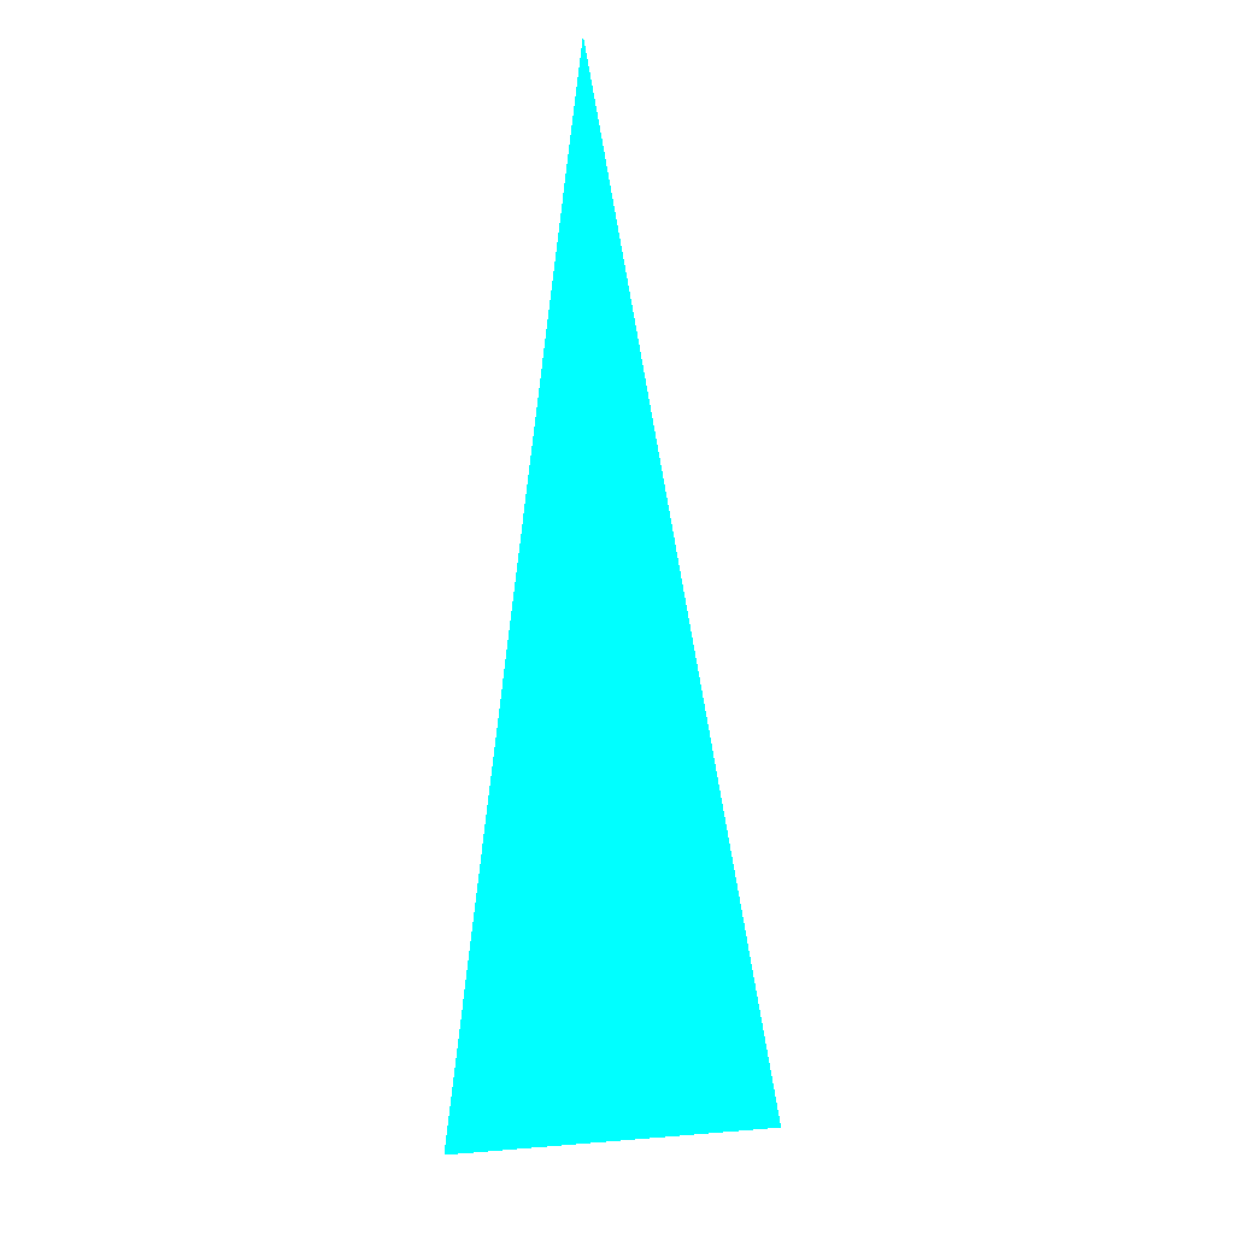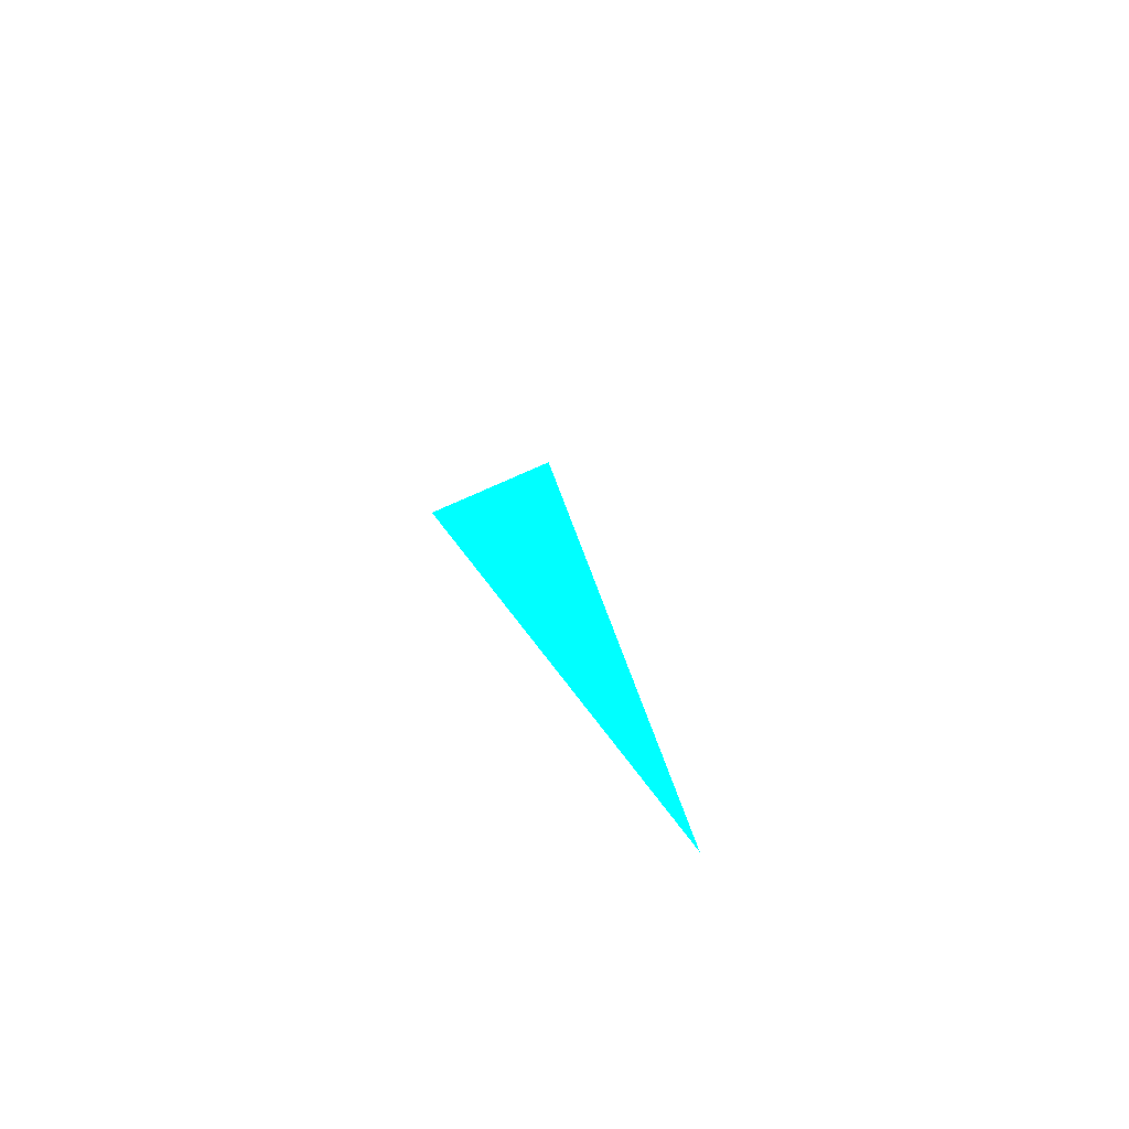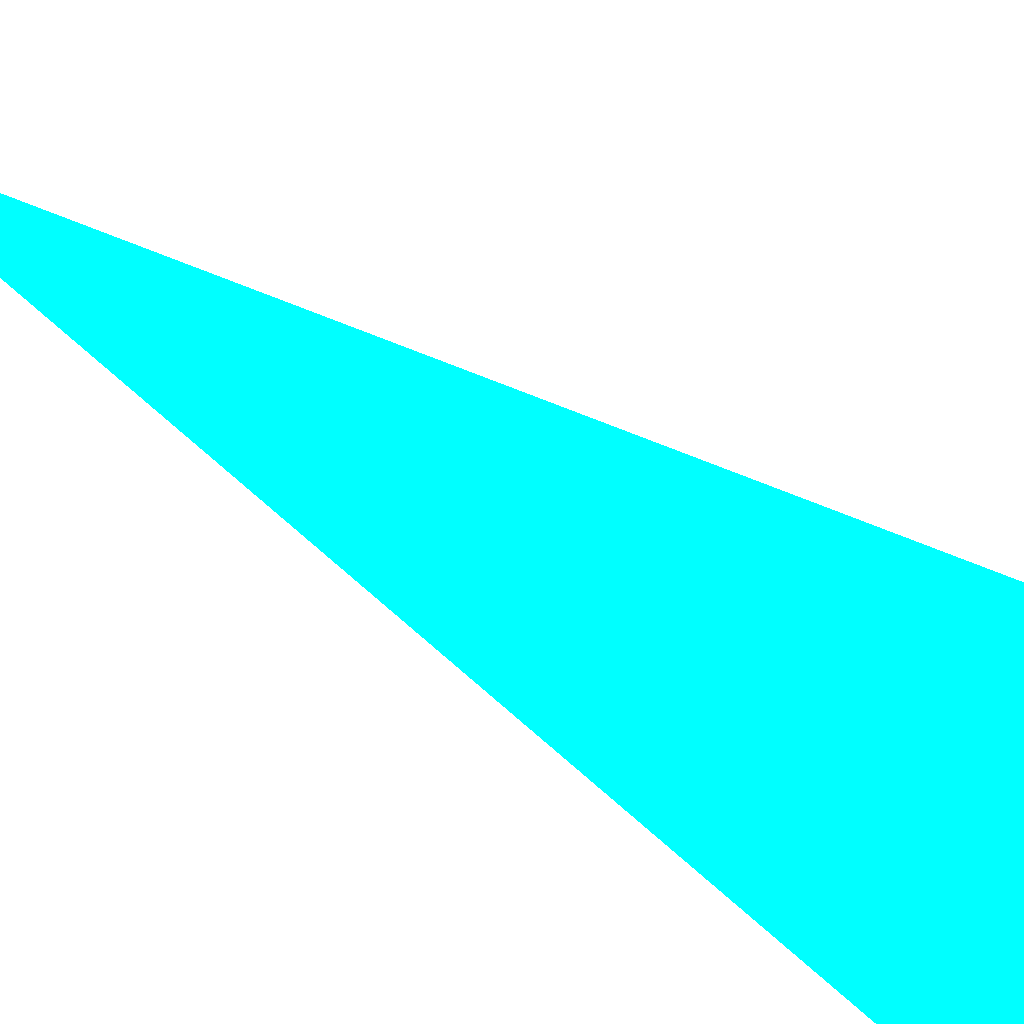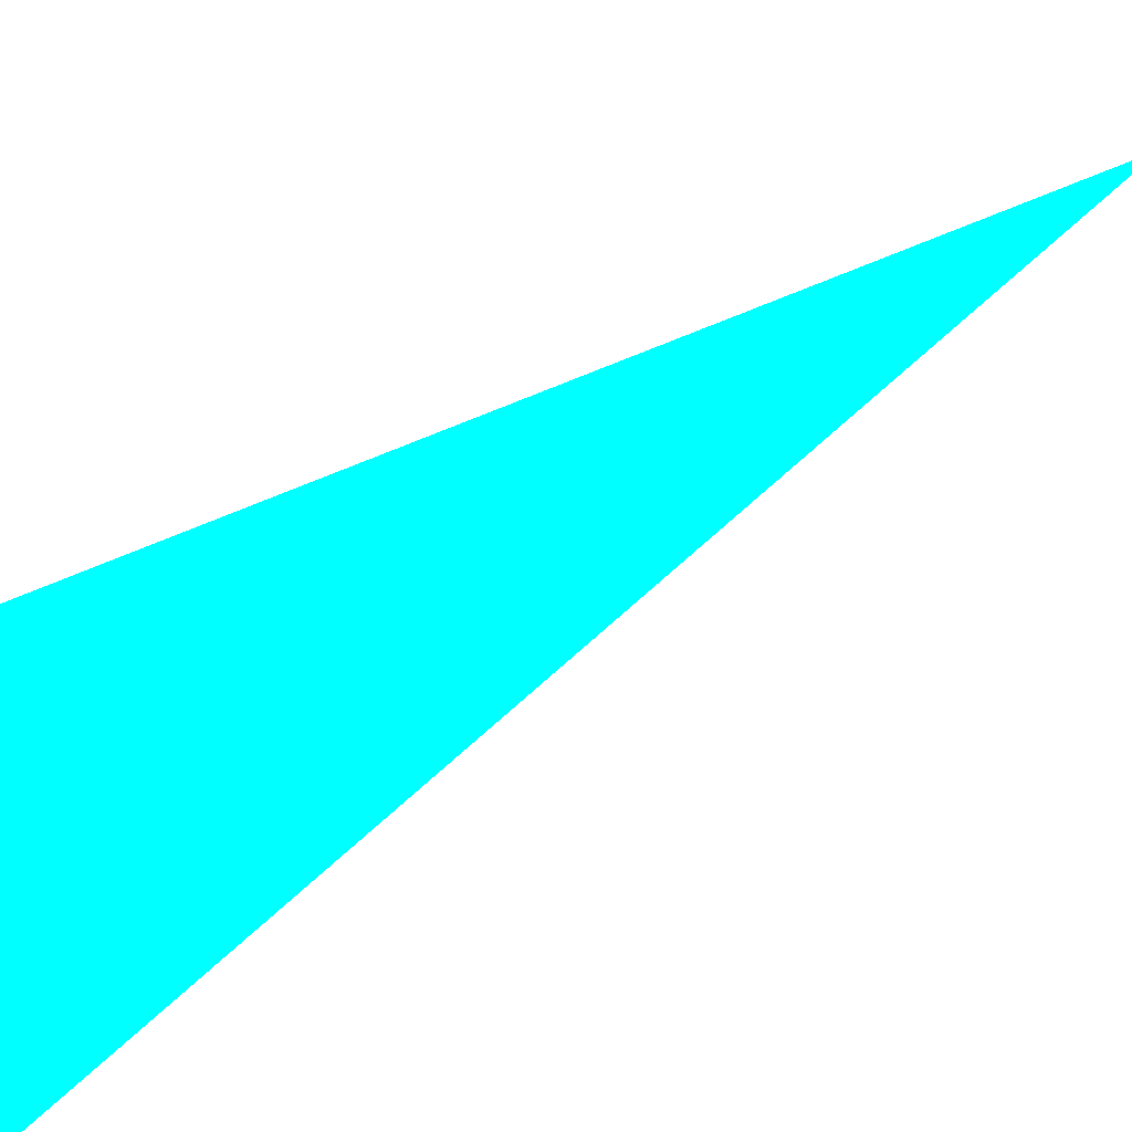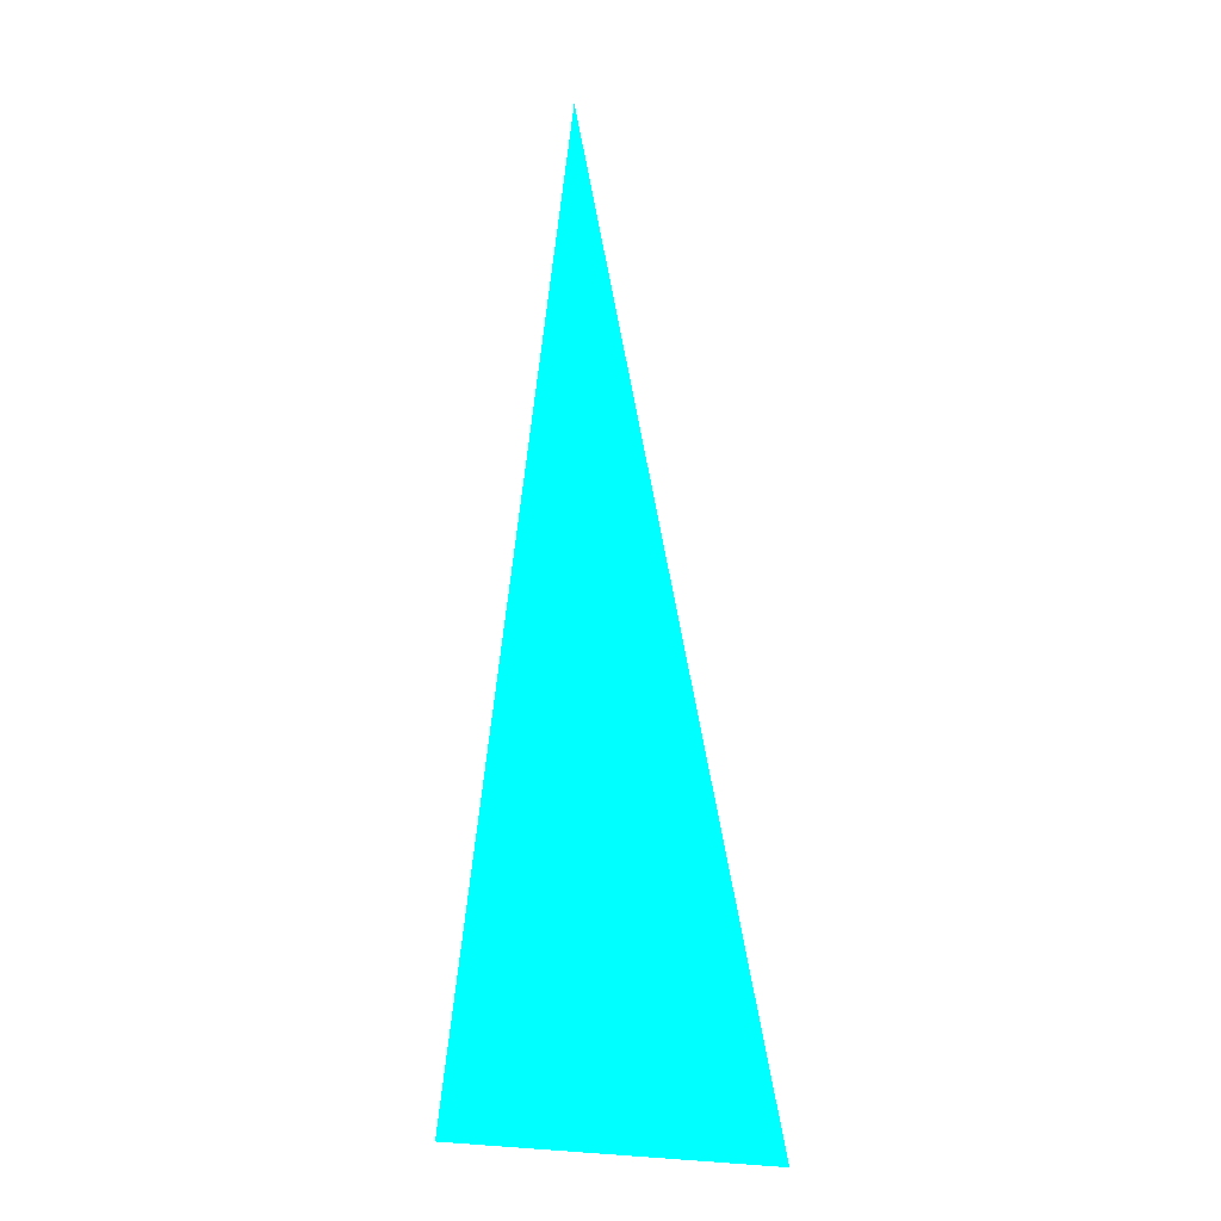
<metadata>
{"format":"obj","ext":"obj","renderer":"f3d","projection":"perspective","resolution":1024,"background":"white","views":[{"elev":3.7,"azim":-19.2,"up":"+Y"},{"elev":-79.0,"azim":-51.9,"up":"+Y"},{"elev":35.8,"azim":-43.9,"up":"+Z"},{"elev":29.1,"azim":41.3,"up":"+Z"},{"elev":-7.7,"azim":16.1,"up":"+Y"}]}
</metadata>
<code>
o geometry_0
v 6.125e+05 5.855e+06 648 0 1 1
v 6.125e+05 5.855e+06 648 0 1 1
v 6.125e+05 5.855e+06 648 0 1 1
v 6.125e+05 5.855e+06 648 0 1 1
f 3 1 2
f 4 1 3
f 4 3 2
f 4 2 1

</code>
